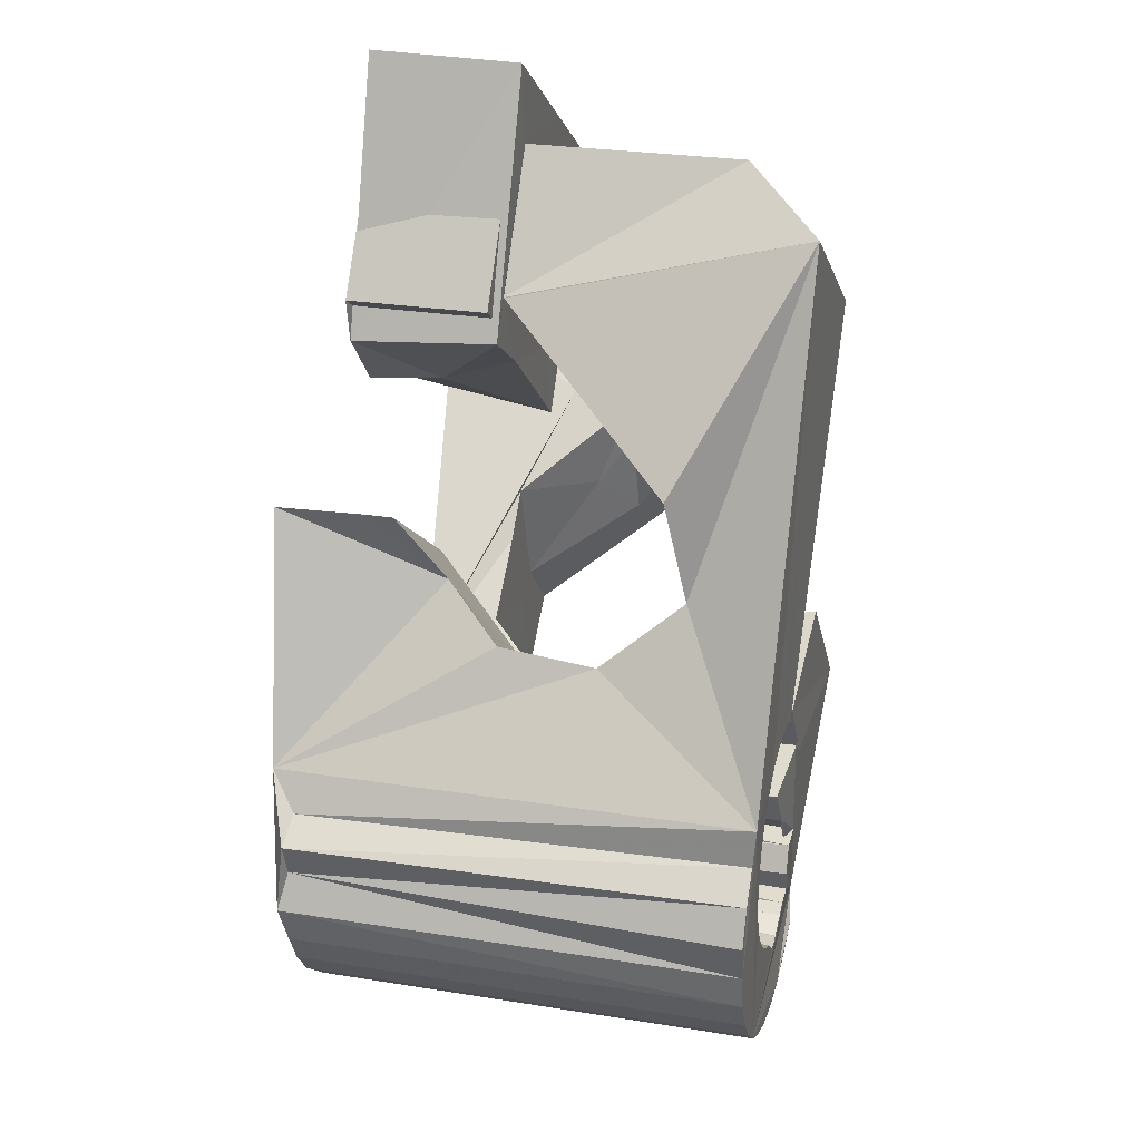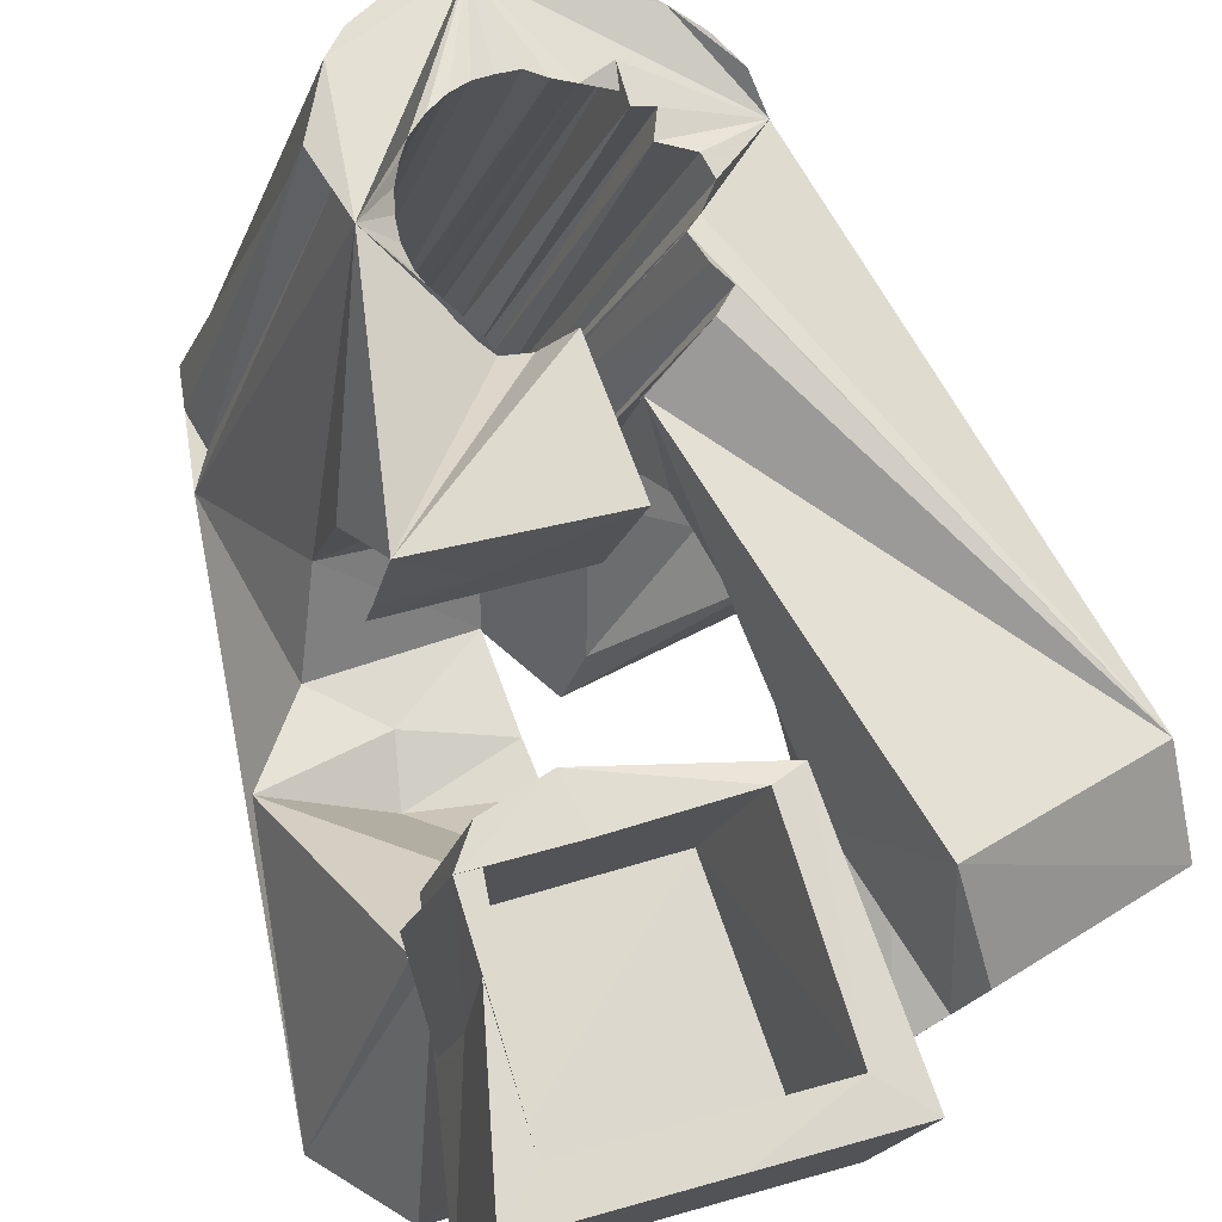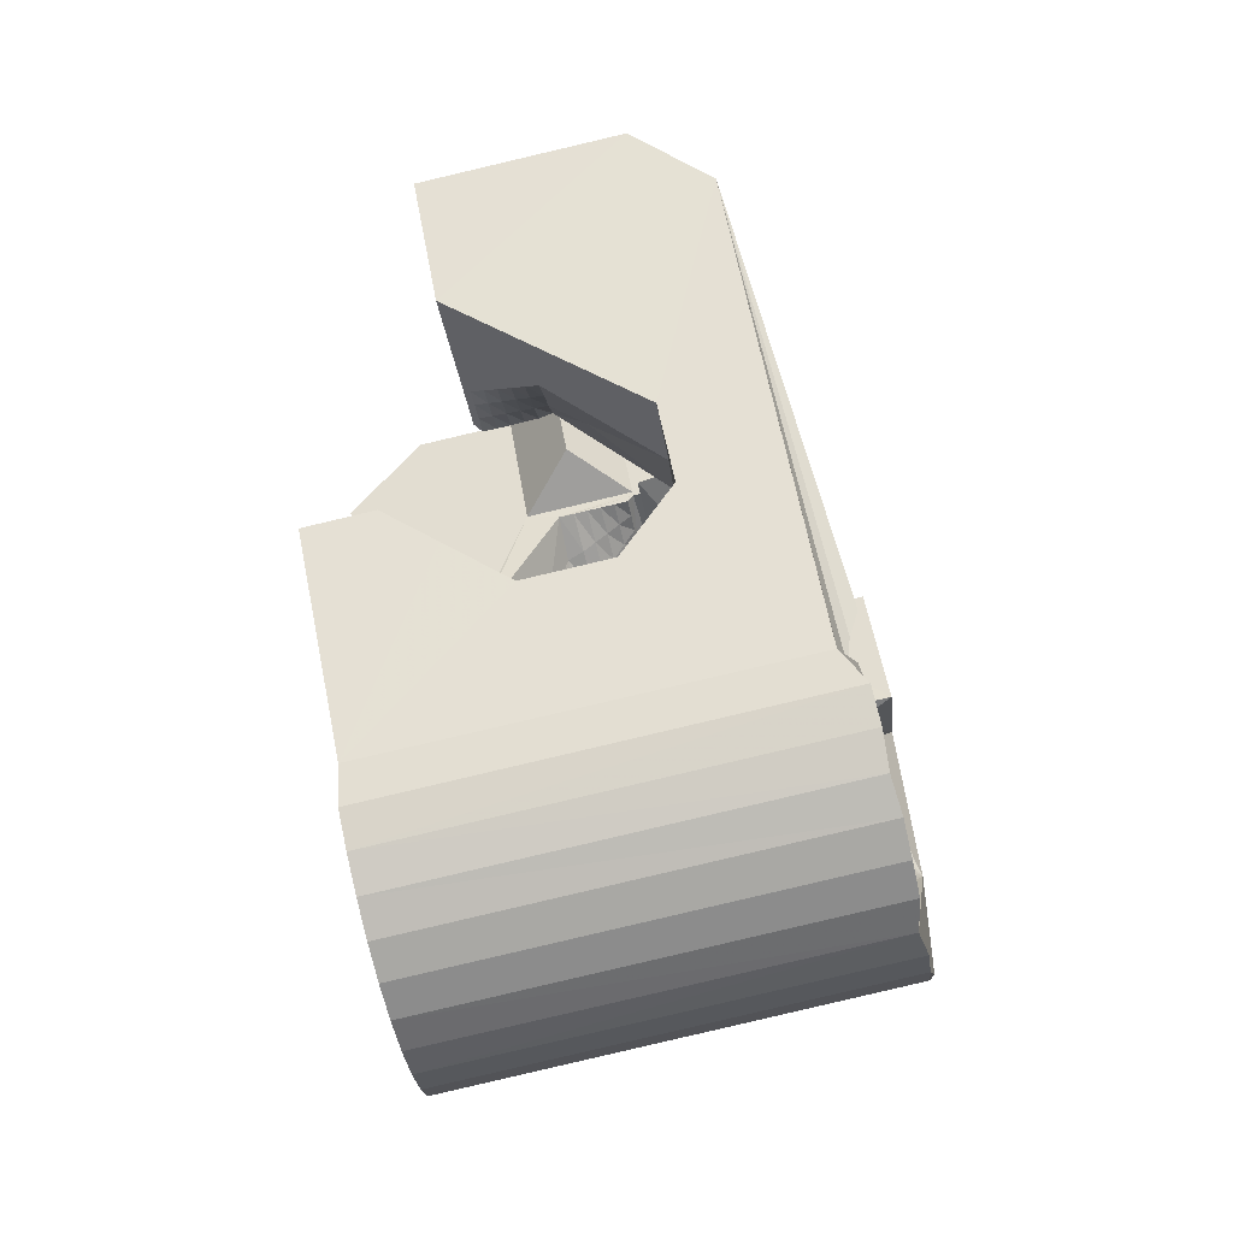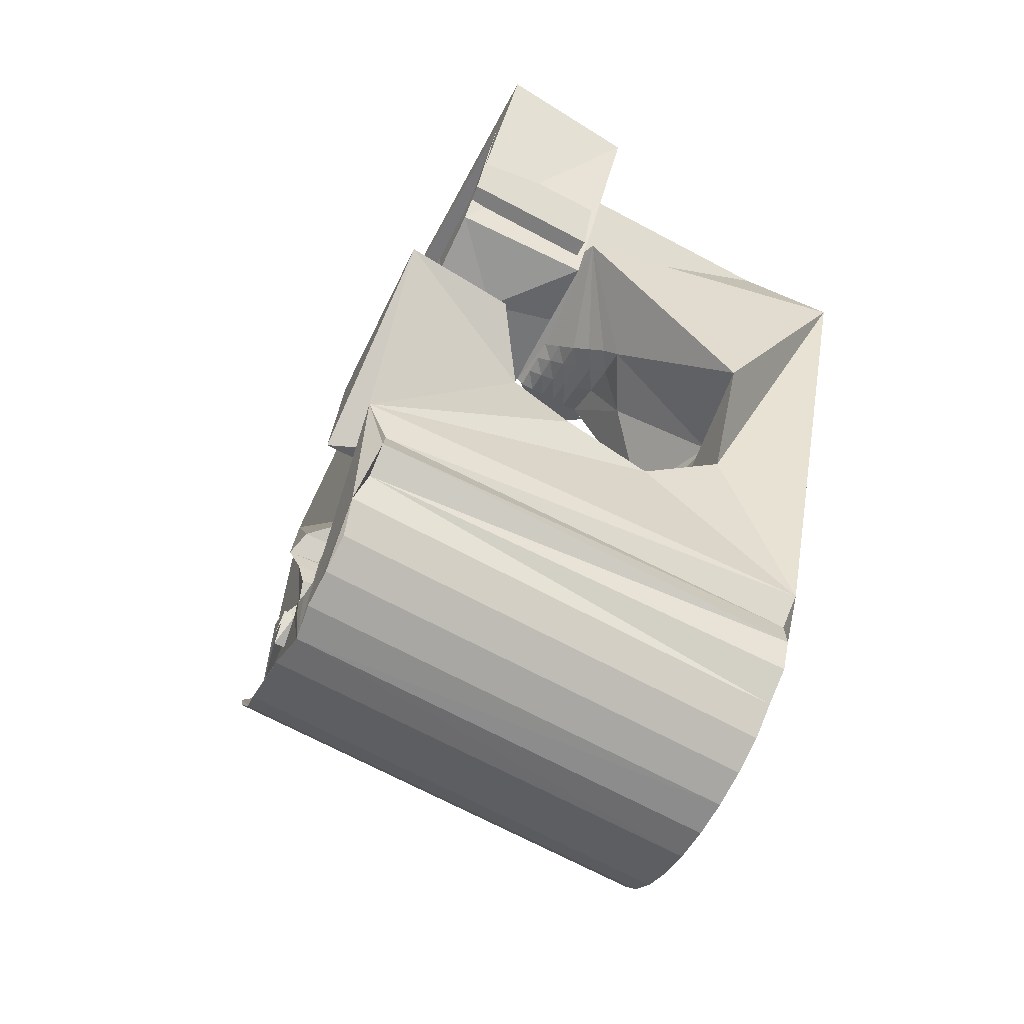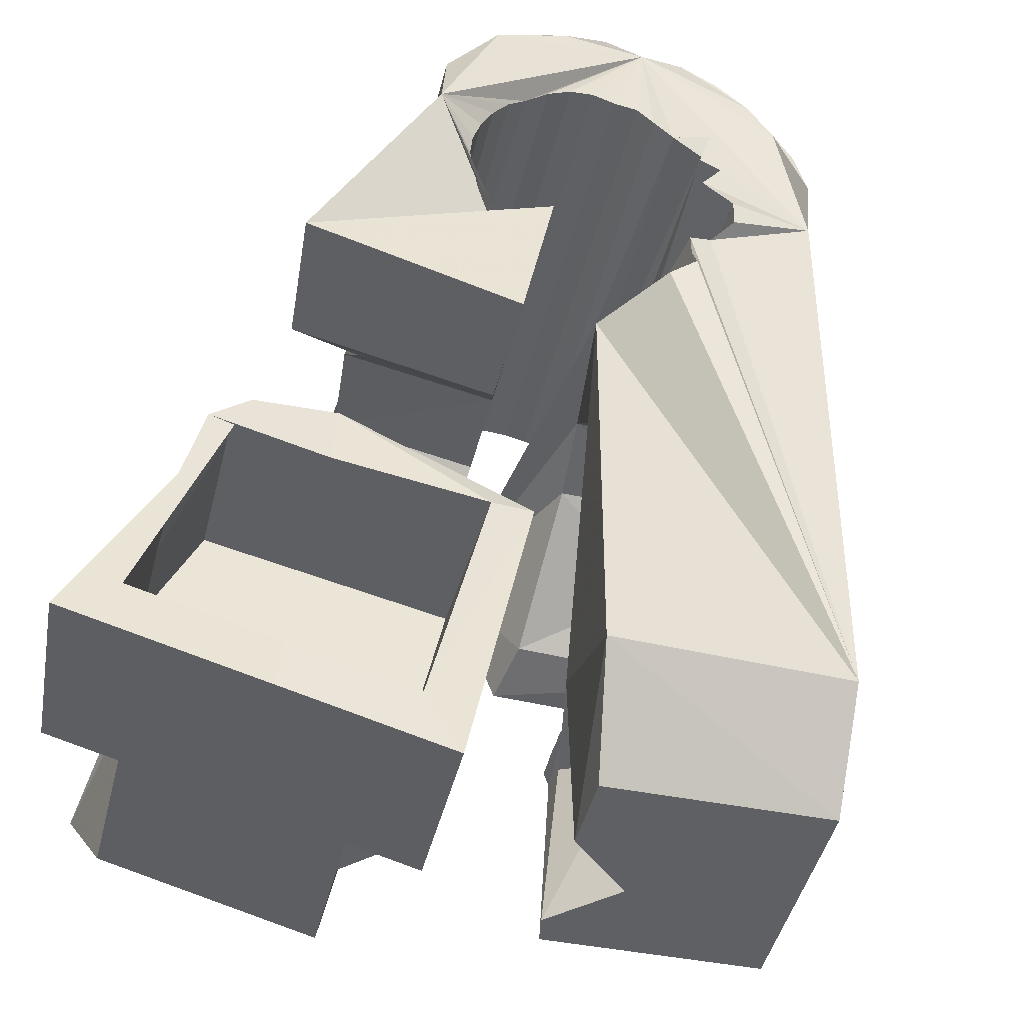
<metadata>
{"format":"obj","ext":"obj","renderer":"f3d","projection":"perspective","resolution":1024,"background":"white","views":[{"elev":-6.8,"azim":-93.6,"up":"+Z"},{"elev":66.5,"azim":-19.0,"up":"+Y"},{"elev":-48.6,"azim":85.1,"up":"+Z"},{"elev":-54.2,"azim":-132.4,"up":"+Z"},{"elev":35.5,"azim":13.1,"up":"+Y"}]}
</metadata>
<code>
v -0.06366 -0.03579 0.04666
v -0.05044 -0.02658 -0.04785
v -0.05108 0.01174 0.07948
v -0.0524 -0.026 0.06318
v -0.04677 -0.02634 -0.05368
v -0.04056 0.01544 0.0339
v -0.04815 -0.02511 -0.06014
v -0.05594 -0.01108 0.004793
v -0.04502 -0.01594 -0.0103
v -0.0469 -0.02451 -0.06694
v -0.04604 0.03729 0.08297
v -0.03908 -0.001454 -0.02062
v -0.04537 0.01268 0.07227
v -0.03333 0.04025 0.03577
v -0.04448 0.01719 0.03841
v -0.04214 -0.02515 -0.07171
v -0.04211 0.01077 0.06839
v -0.04406 0.01437 0.04106
v -0.04135 0.01432 0.04187
v -0.0357 0.01511 -0.01673
v -0.03986 -0.02932 -0.04684
v -0.03955 -0.02887 -0.05063
v -0.03947 -0.02997 -0.04307
v -0.03876 0.03629 0.07562
v -0.0298 0.0232 -0.004706
v -0.0385 -0.02864 -0.05431
v -0.03836 -0.03078 -0.0395
v -0.03792 -0.02565 -0.07655
v -0.03776 0.04101 0.04179
v -0.03678 -0.02864 -0.05774
v -0.03727 0.03263 0.00476
v -0.03658 -0.03174 -0.03624
v -0.03748 -0.02223 0.009604
v -0.03621 0.03801 0.005453
v -0.03466 -0.000966 0.02621
v -0.03447 -0.02885 -0.06079
v -0.03423 -0.0328 -0.0334
v -0.03487 -0.01879 -0.001031
v -0.03348 0.05271 0.006954
v -0.03219 -0.02678 -0.07988
v -0.03216 0.000415 0.02908
v -0.02415 0.05289 -0.03679
v -0.03164 -0.02928 -0.06334
v -0.03135 -0.03393 -0.03113
v -0.02488 0.04926 -0.04454
v -0.02925 0.001777 0.03162
v -0.02676 0.05114 -0.05037
v -0.0284 -0.02991 -0.0653
v -0.02814 0.0118 0.03366
v -0.02811 -0.03511 -0.02918
v -0.02816 -0.003925 0.03024
v -0.02711 0.01045 0.04111
v -0.02692 0.02151 -0.006456
v -0.02632 0.003365 0.03396
v -0.02598 -0.02821 -0.08205
v -0.02241 0.05016 -0.05443
v -0.02592 0.009517 0.04096
v -0.02585 -0.001799 0.03206
v -0.02533 -0.009918 0.02452
v -0.02491 -0.03069 -0.06668
v -0.02453 -0.03621 -0.02855
v -0.02453 -0.008763 0.06629
v -0.02442 0.005847 0.06825
v -0.02353 -0.04711 0.04634
v -0.02354 0 0.0335
v -0.02349 0.004749 0.03657
v -0.02334 0.003994 0.07917
v -0.02287 0.03506 0.004974
v -0.0231 0.02429 0.03152
v -0.02069 0.05204 -0.06095
v -0.02147 0.02619 0.03958
v -0.02142 0.01695 0.08096
v -0.0214 0.001745 0.03529
v -0.02127 -0.03159 -0.06751
v -0.02188 0.03709 0.03177
v -0.02099 0.02116 0.07411
v -0.02067 0.006124 0.03919
v -0.02114 -0.006638 0.0339
v -0.02059 0.03589 0.04103
v -0.01953 -0.02988 -0.08297
v -0.01941 -0.03518 0.06291
v -0.01929 0.003461 0.03714
v -0.01926 -0.003996 0.03443
v -0.0191 -0.0198 -0.01179
v -0.01898 0.04613 -0.03614
v -0.01869 -0.02129 0.00475
v -0.01821 -0.02192 0.01367
v -0.01856 0.04655 -0.03995
v -0.0185 0.04557 -0.03233
v -0.01787 -0.001938 0.03552
v -0.01759 -0.03259 -0.06769
v -0.01741 0.04694 -0.04361
v -0.01719 0.005177 0.039
v -0.01717 0.04504 -0.02873
v -0.01713 0.03028 0.07544
v -0.01671 0.05019 -0.0658
v -0.01648 0.000118 0.03662
v -0.01641 0.02904 0.08272
v -0.016 -0.006379 -0.02056
v -0.01566 0.04692 -0.04702
v -0.01536 0.0441 -0.02549
v -0.01512 -0.01462 0.0383
v -0.0151 0.002174 0.03772
v -0.01476 -0.01855 0.06527
v -0.01393 -0.03367 -0.06724
v -0.01371 0.004229 0.03882
v -0.01372 -0.008881 0.03708
v -0.01364 0.04612 -0.05025
v -0.01308 -0.03174 -0.08262
v -0.01297 0.04301 -0.02268
v -0.01291 -0.006301 0.03727
v -0.01224 -0.003905 0.03761
v -0.01177 0.008746 -0.01842
v -0.01157 -0.00151 0.03795
v -0.01098 0.04906 -0.06913
v -0.0109 0.000887 0.03829
v -0.02186 -0.03701 -0.02648
v -0.01044 0.04662 -0.0526
v -0.009595 -0.03479 -0.06794
v -0.01023 0.003281 0.03863
v -0.01163 0.03878 -0.02124
v -0.009892 0.004249 0.03998
v -0.00988 0.004108 0.04095
v -0.009517 0.000181 0.06792
v -0.0095 0.005654 0.04018
v -0.009125 0.001586 0.06812
v -0.007713 -0.04034 -0.03269
v -0.007062 0.04645 -0.05449
v -0.00636 -0.03603 -0.06583
v -0.007314 0.0401 -0.01957
v -0.006857 -0.03371 -0.081
v -0.006406 0.02424 0.003176
v -0.009203 -0.04344 -0.007683
v -0.005588 0.006836 0.03658
v -0.005145 0.001537 0.07194
v -0.00477 0.04763 -0.07129
v -0.01094 -0.03933 -0.03197
v -0.004054 -0.03719 -0.0622
v -0.003596 0.04557 -0.05588
v -0.001881 0.04573 -0.01816
v -0.001137 0.04257 0.005759
v -0.003021 -0.008447 0.04344
v -0.004985 -0.03318 -0.00844
v -0.002749 -0.01139 0.06366
v -0.01454 -0.03518 -0.04131
v -0.003255 -0.03768 -0.05999
v -0.000488 -0.00903 -0.02032
v -0.001094 -0.03572 -0.07818
v -0.007857 -0.03714 -0.04539
v -0.0004 -0.03885 -0.05754
v -0.000172 0.04393 -0.0568
v -0.00144 -0.04012 -0.04672
v -0.003728 -0.03834 -0.05486
v 0.000889 0.004009 0.03014
v 0.002167 0.03127 0.04009
v -0.004521 -0.03879 -0.04974
v 0.001541 0.02534 0.07532
v 0.001668 -0.002969 0.07896
v 0.001302 0.04499 -0.0724
v 0.001853 0.005111 -0.0203
v 0.00356 0.04314 -0.05688
v 0.003999 -0.0377 -0.07426
v 0.00672 0.04216 -0.05499
v 0.006616 0.01393 -0.00787
v 0.00775 0.02884 0.03764
v 0.009153 -0.02537 0.03293
v 0.008131 0.0441 -0.07186
v 0.008232 -0.0237 0.03223
v 0.008233 -0.03958 -0.06939
v 0.008666 0.02206 0.08251
v 0.008903 -0.02131 0.03257
v 0.01075 -0.02138 0.03347
v 0.009501 -0.01889 0.0329
v 0.01028 -0.01651 0.03324
v 0.005574 0.02731 -0.01563
v 0.00978 0.01079 0.007468
v 0.01015 0.04023 -0.05431
v 0.01092 -0.01412 0.03358
v 0.01145 -0.04128 -0.06373
v 0.01212 -0.01183 0.03383
v 0.01165 -0.02455 0.03142
v 0.0106 0.009205 0.01684
v 0.01287 -0.0222 0.03081
v 0.01389 -0.03055 0.06033
v 0.01392 -0.04181 -0.05721
v 0.01628 0.03592 -0.01922
v 0.01582 0.03999 -0.05631
v 0.01409 -0.01986 0.0302
v 0.01435 0.04213 -0.07024
v 0.01434 -0.02595 0.06114
v 0.01252 -0.00154 0.03701
v 0.01507 -0.02539 0.03062
v 0.01531 -0.01751 0.0296
v 0.0152 -0.02604 -0.0192
v 0.01652 -0.01516 0.02898
v 0.01684 -0.02309 0.02906
v 0.01991 0.03667 -0.02224
v 0.01546 0.03924 -0.04959
v 0.01774 -0.01282 0.02837
v 0.0185 -0.02623 0.02982
v 0.0186 -0.0208 0.0275
v 0.01831 0.0353 -0.02687
v 0.01894 0.03809 -0.04904
v 0.01957 -0.007371 0.06377
v 0.02012 0.04012 -0.06742
v 0.02037 -0.0185 0.02594
v 0.02047 -0.006362 0.02037
v 0.02081 -0.02399 0.02731
v 0.0171 0.03477 -0.03238
v 0.01679 0.03807 -0.04436
v 0.02196 -0.01452 0.0372
v 0.01993 0.03317 -0.03506
v 0.02227 0.03626 -0.04193
v 0.02213 -0.01621 0.02438
v 0.02314 0.03508 -0.03816
v 0.02312 -0.02174 0.0248
v 0.02312 0.005002 0.06551
v 0.02331 -0.05145 -0.01538
v 0.02389 -0.01391 0.02282
v 0.0215 0.02168 0.05375
v 0.02477 0.008012 -0.002467
v 0.02515 0.03766 -0.06364
v 0.02543 -0.0195 0.02228
v 0.02621 -0.01895 0.05984
v 0.02671 -0.03933 -0.01364
v 0.02706 0.006537 0.003412
v 0.02708 -0.02933 -0.02084
v 0.02754 -0.0173 -0.02944
v 0.02774 -0.01725 0.01977
v 0.02945 0.03627 -0.05862
v 0.03005 -0.01501 0.01726
v 0.03177 -0.002174 -0.02729
v 0.0327 0.03449 -0.05302
v 0.03393 0.02977 -0.04738
v 0.03726 0.006298 -0.01502
v 0.03941 -0.03278 0.02588
v 0.04079 0.003153 0.000188
v 0.04534 -0.03806 0.05145
v 0.05523 -0.002698 0.05646
v 0.05526 0.01224 0.04417
f 166 236 238
f 166 238 184
f 164 235 221
f 235 237 221
f 237 226 221
f 226 176 221
f 176 164 221
f 160 232 164
f 232 235 164
f 160 147 228
f 160 228 232
f 172 190 211
f 190 224 211
f 211 191 172
f 211 224 204
f 211 204 191
f 20 113 53
f 113 132 53
f 132 31 53
f 31 25 53
f 25 20 53
f 99 113 12
f 113 20 12
f 99 12 84
f 12 9 84
f 84 9 38
f 9 8 38
f 8 33 38
f 33 86 38
f 86 84 38
f 123 124 142
f 124 144 142
f 142 102 123
f 142 144 104
f 142 104 102
f 104 144 124
f 122 120 106
f 122 106 93
f 35 33 8
f 35 8 18
f 41 35 18
f 46 41 18
f 54 46 18
f 66 54 18
f 77 66 18
f 122 93 77
f 18 122 77
f 86 33 87
f 33 35 59
f 35 51 59
f 51 78 59
f 78 107 59
f 107 87 59
f 87 33 59
f 103 106 116
f 106 120 116
f 103 82 93
f 103 93 106
f 82 66 77
f 82 77 93
f 97 103 114
f 103 116 114
f 97 73 82
f 97 82 103
f 82 73 66
f 73 54 66
f 90 97 112
f 97 114 112
f 90 65 73
f 90 73 97
f 73 65 54
f 65 46 54
f 83 90 111
f 90 112 111
f 83 58 65
f 83 65 90
f 65 58 46
f 58 41 46
f 83 111 107
f 83 107 78
f 58 83 78
f 58 78 51
f 58 51 41
f 51 35 41
f 166 168 181
f 166 181 192
f 231 226 237
f 231 237 236
f 229 231 236
f 223 229 236
f 216 223 236
f 208 216 236
f 200 208 236
f 166 192 200
f 236 166 200
f 176 226 182
f 226 231 207
f 231 219 207
f 219 199 207
f 199 180 207
f 180 182 207
f 182 226 207
f 183 181 171
f 181 168 171
f 183 196 192
f 183 192 181
f 196 208 200
f 196 200 192
f 188 183 173
f 183 171 173
f 188 201 196
f 188 196 183
f 196 201 208
f 201 216 208
f 193 188 174
f 188 173 174
f 193 206 201
f 193 201 188
f 201 206 216
f 206 223 216
f 195 193 178
f 193 174 178
f 195 214 206
f 195 206 193
f 206 214 223
f 214 229 223
f 195 178 180
f 195 180 199
f 214 195 199
f 214 199 219
f 214 219 229
f 219 231 229
f 19 52 57
f 52 125 57
f 125 122 57
f 122 18 57
f 18 19 57
f 171 168 166
f 117 133 143
f 204 217 220
f 117 143 147
f 191 204 220
f 191 220 175
f 173 171 166
f 174 173 166
f 178 174 166
f 180 178 166
f 184 190 172
f 166 184 172
f 180 166 172
f 180 172 191
f 182 180 191
f 117 147 160
f 182 191 175
f 176 182 175
f 164 176 175
f 160 164 175
f 175 117 160
f 227 225 218
f 227 218 185
f 228 227 185
f 239 238 236
f 232 228 185
f 240 239 236
f 240 236 237
f 232 185 234
f 235 232 234
f 234 240 237
f 237 235 234
f 161 151 91
f 151 74 91
f 91 105 163
f 91 163 161
f 105 119 177
f 105 177 163
f 119 129 187
f 119 187 177
f 129 138 198
f 129 198 187
f 138 146 203
f 138 203 198
f 146 150 210
f 146 210 203
f 150 153 210
f 153 213 210
f 153 156 213
f 156 215 213
f 156 152 212
f 156 212 215
f 152 149 212
f 149 209 212
f 149 145 209
f 145 202 209
f 145 137 197
f 145 197 202
f 137 127 186
f 137 186 197
f 127 117 175
f 127 175 186
f 130 140 50
f 140 61 50
f 50 44 121
f 50 121 130
f 44 37 110
f 44 110 121
f 37 32 101
f 37 101 110
f 32 27 94
f 32 94 101
f 27 23 94
f 23 89 94
f 23 21 89
f 21 85 89
f 21 22 88
f 21 88 85
f 22 26 92
f 22 92 88
f 26 30 100
f 26 100 92
f 30 36 108
f 30 108 100
f 36 43 108
f 43 118 108
f 43 48 118
f 48 128 118
f 48 60 139
f 48 139 128
f 60 74 139
f 74 151 139
f 233 234 185
f 233 185 179
f 179 169 233
f 169 230 233
f 169 162 222
f 169 222 230
f 162 148 205
f 162 205 222
f 148 131 189
f 148 189 205
f 131 109 167
f 131 167 189
f 109 80 159
f 109 159 167
f 80 55 159
f 55 136 159
f 55 40 115
f 55 115 136
f 40 28 115
f 28 96 115
f 28 16 70
f 28 70 96
f 16 10 56
f 16 56 70
f 10 7 56
f 7 47 56
f 7 5 47
f 5 45 47
f 5 2 45
f 2 42 45
f 132 141 68
f 141 39 68
f 39 34 68
f 34 31 68
f 31 132 68
f 39 141 140
f 175 220 240
f 159 136 115
f 205 189 167
f 47 45 42
f 70 56 47
f 70 47 42
f 233 230 222
f 115 96 70
f 159 115 70
f 159 70 42
f 205 167 159
f 234 233 222
f 222 205 159
f 234 222 159
f 39 140 130
f 39 130 121
f 42 39 121
f 42 121 110
f 42 110 101
f 42 101 94
f 42 94 89
f 42 89 85
f 42 85 88
f 42 88 92
f 42 92 100
f 42 100 108
f 159 42 108
f 159 108 118
f 159 118 128
f 159 128 139
f 159 139 151
f 159 151 161
f 159 161 163
f 159 163 177
f 234 159 177
f 234 177 187
f 234 187 198
f 234 198 203
f 234 203 210
f 234 210 213
f 234 213 215
f 234 215 212
f 240 234 212
f 186 175 240
f 197 186 240
f 202 197 240
f 209 202 240
f 212 209 240
f 225 227 194
f 227 228 194
f 228 147 194
f 147 143 194
f 143 225 194
f 218 225 133
f 225 143 133
f 49 52 19
f 17 63 67
f 6 49 19
f 17 67 3
f 6 19 17
f 17 3 6
f 67 63 126
f 125 52 49
f 158 67 126
f 125 49 154
f 126 125 154
f 126 154 158
f 170 98 72
f 98 11 72
f 11 3 72
f 3 67 72
f 67 158 72
f 158 170 72
f 29 79 75
f 29 75 14
f 98 95 24
f 11 98 24
f 24 29 14
f 14 11 24
f 157 95 98
f 75 79 155
f 157 98 170
f 165 75 155
f 165 155 157
f 170 165 157
f 135 13 76
f 13 24 76
f 24 95 76
f 95 157 76
f 157 135 76
f 134 15 13
f 13 135 134
f 13 15 29
f 13 29 24
f 15 134 71
f 134 155 71
f 155 79 71
f 79 29 71
f 29 15 71
f 134 135 157
f 134 157 155
f 165 170 154
f 170 158 154
f 14 75 69
f 75 165 69
f 165 154 69
f 154 49 69
f 49 6 69
f 6 14 69
f 11 14 3
f 14 6 3
f 224 190 184
f 217 204 224
f 224 184 238
f 239 217 224
f 224 238 239
f 4 81 62
f 81 104 62
f 104 124 62
f 124 126 62
f 126 63 62
f 63 17 62
f 17 4 62
f 218 133 117
f 61 64 1
f 40 55 80
f 109 131 148
f 2 5 7
f 7 10 16
f 2 7 16
f 162 169 179
f 16 28 40
f 16 40 80
f 2 16 80
f 80 109 148
f 162 179 185
f 80 148 162
f 80 162 185
f 218 117 127
f 218 127 137
f 185 218 137
f 185 137 145
f 185 145 149
f 185 149 152
f 185 152 156
f 185 156 153
f 185 153 150
f 185 150 146
f 80 185 146
f 80 146 138
f 80 138 129
f 80 129 119
f 80 119 105
f 80 105 91
f 80 91 74
f 80 74 60
f 80 60 48
f 80 48 43
f 2 80 43
f 2 43 36
f 2 36 30
f 2 30 26
f 2 26 22
f 2 22 21
f 2 21 23
f 2 23 27
f 1 2 27
f 50 61 1
f 44 50 1
f 37 44 1
f 32 37 1
f 27 32 1
f 116 120 122
f 140 141 132
f 104 81 64
f 140 132 113
f 102 104 64
f 102 64 61
f 114 116 122
f 112 114 122
f 111 112 122
f 107 111 122
f 126 124 123
f 125 126 123
f 122 125 123
f 107 122 123
f 107 123 102
f 87 107 102
f 140 113 99
f 87 102 61
f 86 87 61
f 84 86 61
f 99 84 61
f 61 140 99
f 25 31 34
f 4 17 19
f 1 4 19
f 25 34 39
f 25 39 42
f 20 25 42
f 12 20 42
f 12 42 2
f 9 12 2
f 9 2 1
f 1 19 18
f 1 18 8
f 1 8 9
f 240 220 239
f 220 217 239
f 81 4 64
f 4 1 64

</code>
